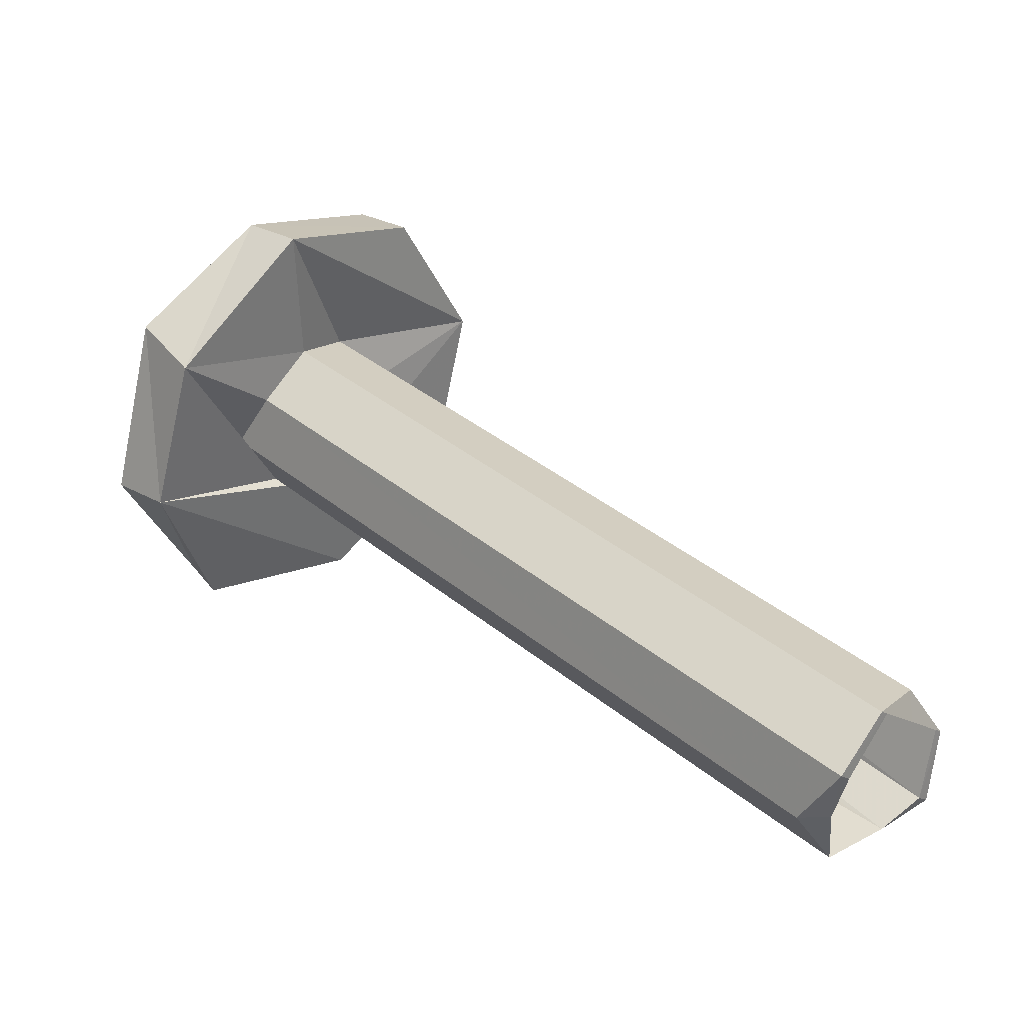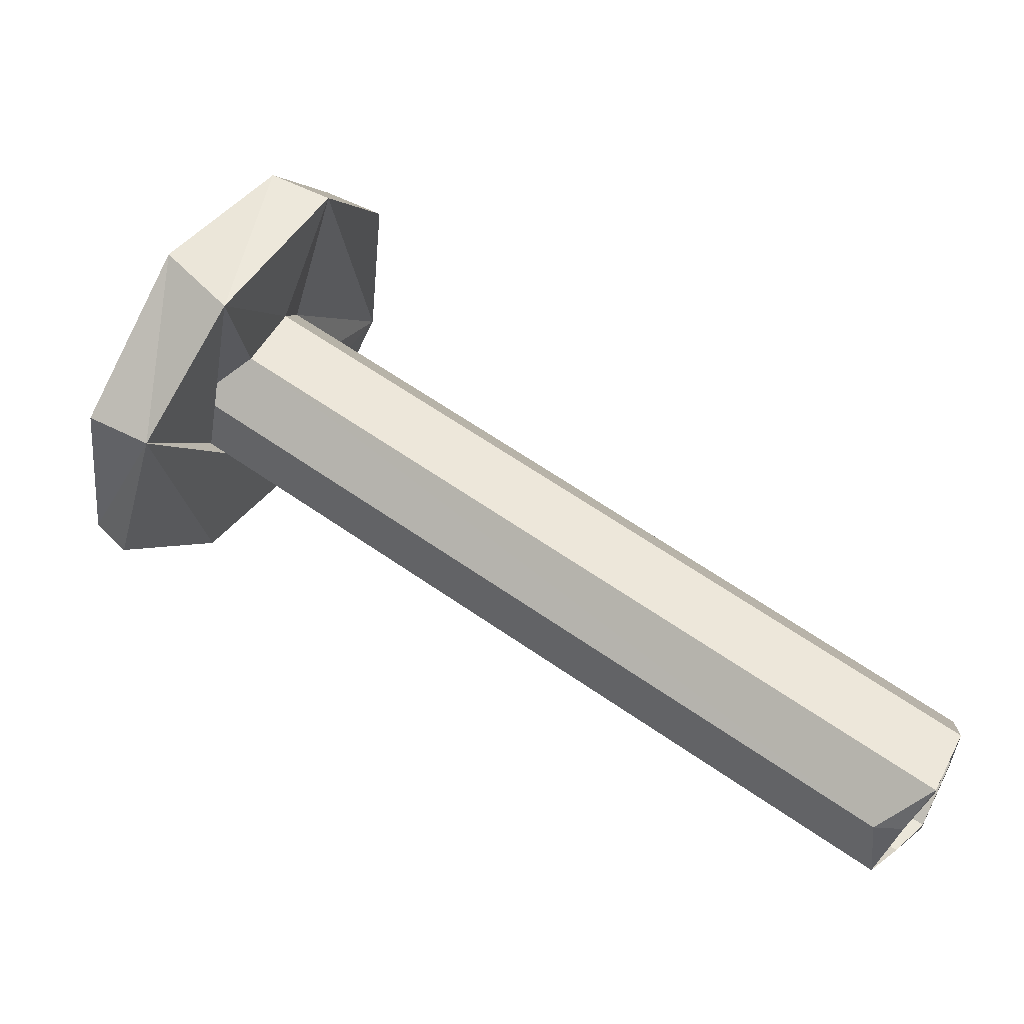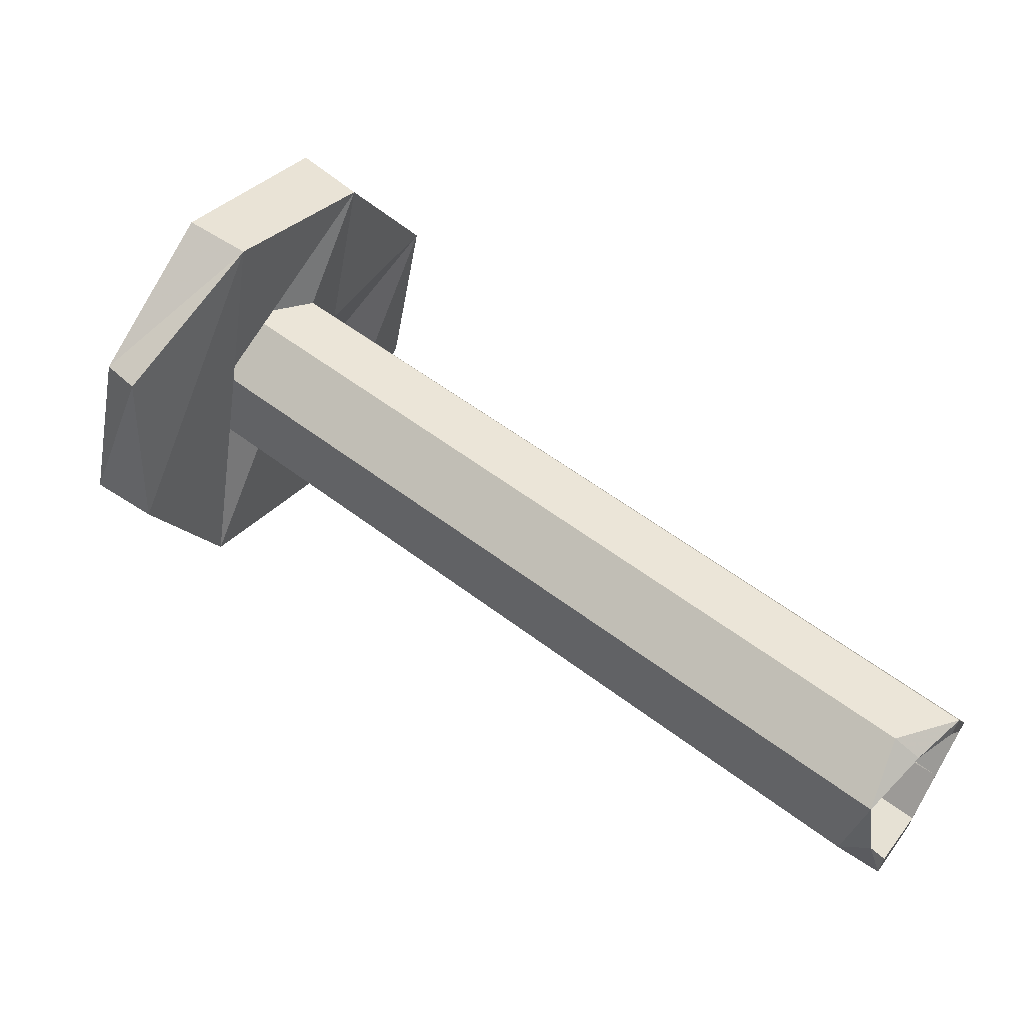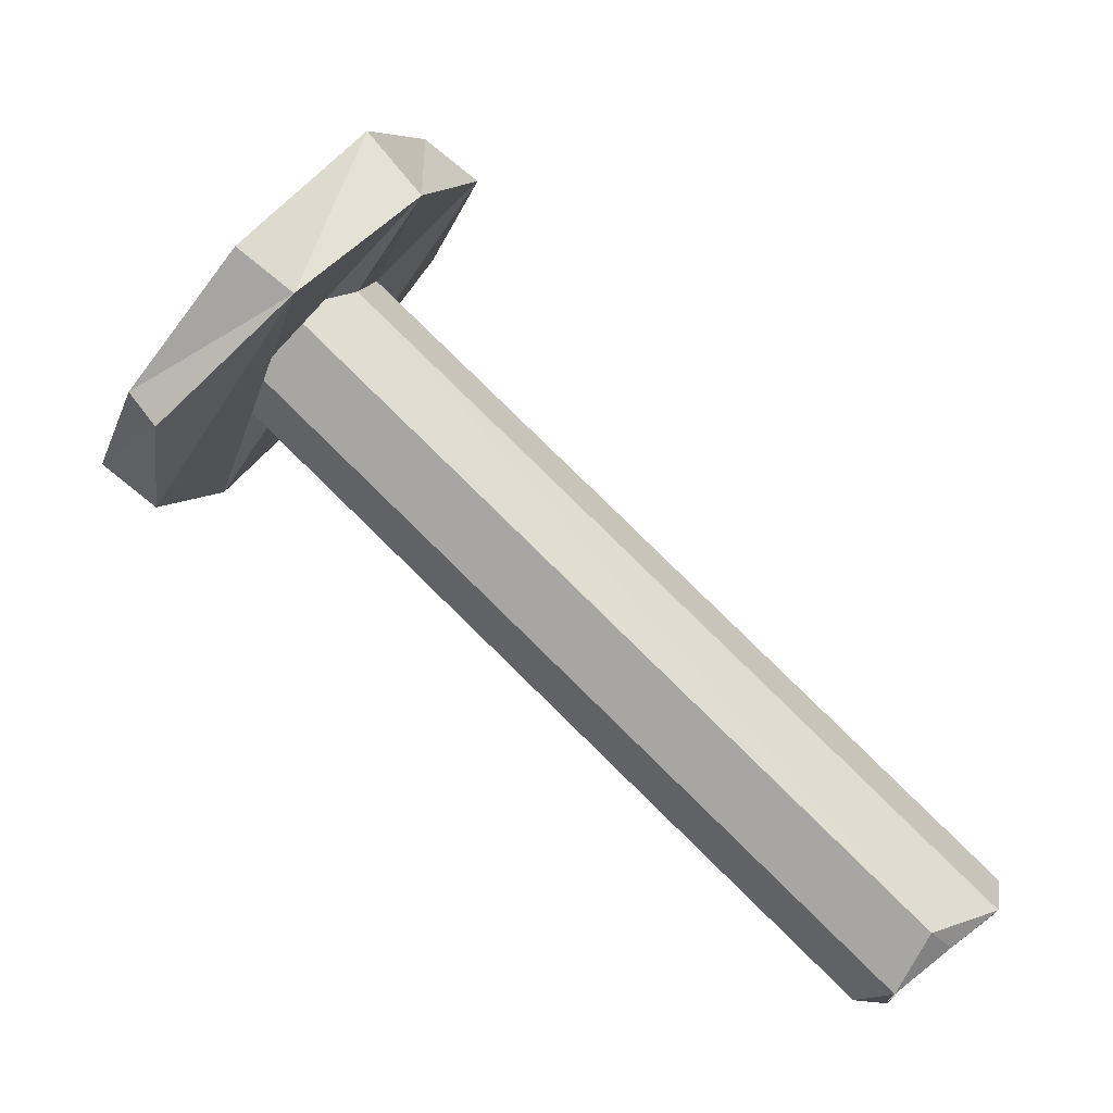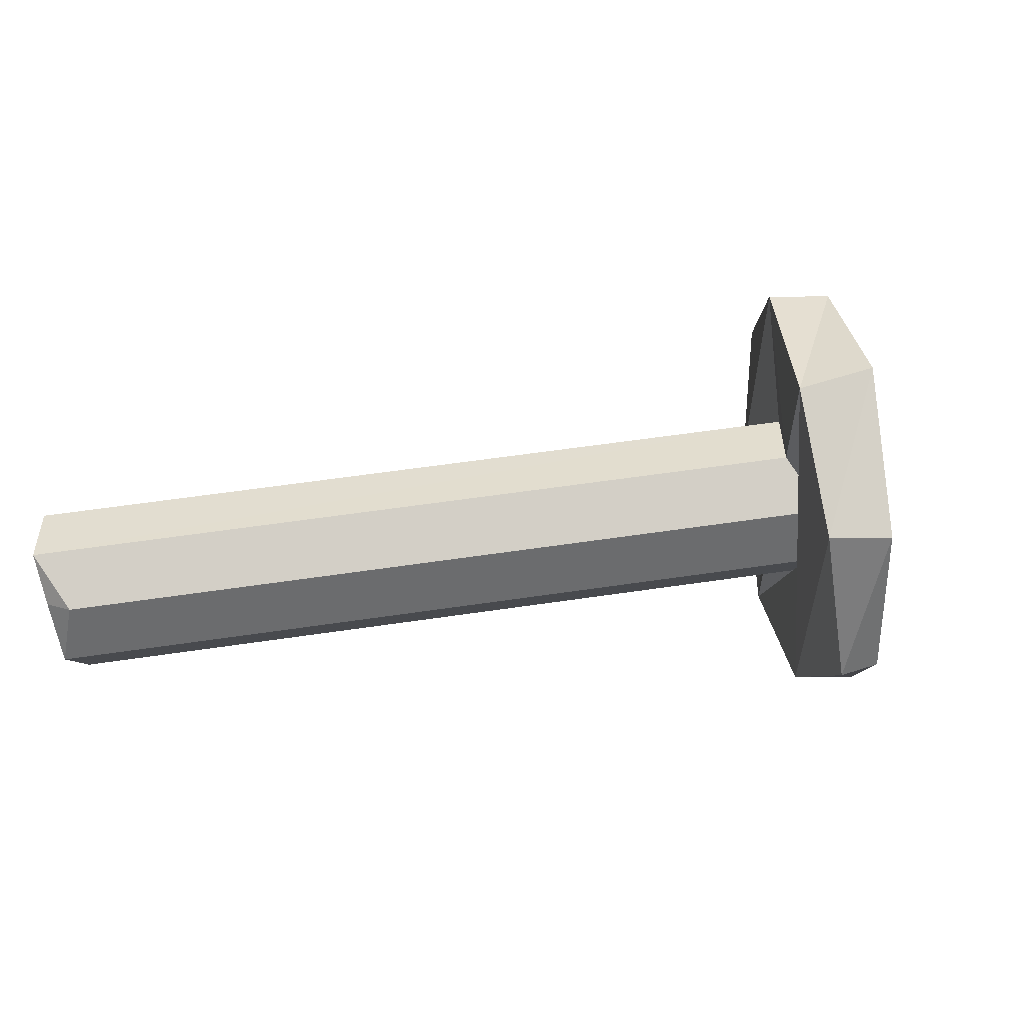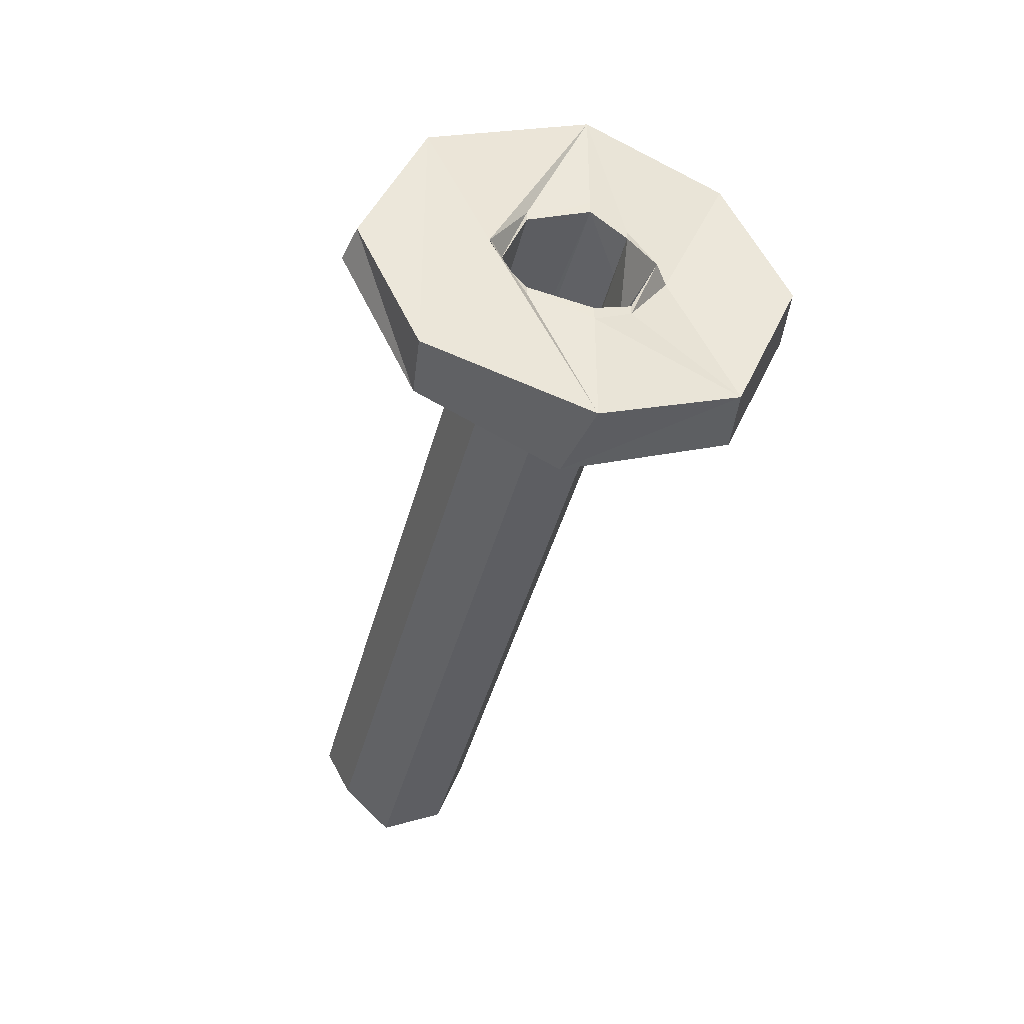
<metadata>
{"format":"obj","ext":"obj","renderer":"f3d","projection":"perspective","resolution":1024,"background":"white","views":[{"elev":-15.1,"azim":-145.7,"up":"+Y"},{"elev":-19.4,"azim":-174.8,"up":"+Y"},{"elev":-66.1,"azim":158.5,"up":"+Y"},{"elev":-42.9,"azim":150.6,"up":"+Y"},{"elev":58.1,"azim":26.1,"up":"+Z"},{"elev":-42.7,"azim":110.3,"up":"+Z"}]}
</metadata>
<code>
o 13498
v 2172 1895 10.65
v 2172 1895 10.76
v 2172 1895 10.71
v 2172 1895 10.65
v 2172 1895 10.71
v 2172 1895 10.71
v 2172 1895 10.76
v 2172 1895 10.65
v 2172 1895 10.71
v 2172 1895 10.78
v 2172 1895 10.71
v 2172 1895 10.65
v 2172 1895 10.71
v 2172 1895 10.71
v 2172 1895 10.63
v 2172 1895 10.63
v 2172 1895 10.63
v 2172 1895 10.76
v 2172 1895 10.78
v 2172 1895 10.78
v 2172 1895 10.76
v 2172 1895 10.76
v 2172 1895 10.65
v 2172 1895 10.63
v 2172 1895 10.63
v 2172 1895 10.73
v 2172 1895 10.65
v 2172 1895 10.71
v 2172 1895 10.63
v 2172 1895 10.68
v 2172 1895 10.68
v 2172 1895 10.68
v 2172 1895 10.68
v 2172 1895 10.65
v 2172 1895 10.71
v 2172 1895 10.68
v 2172 1895 10.69
v 2172 1895 10.69
v 2172 1895 10.71
v 2172 1895 10.76
v 2172 1895 10.71
v 2172 1895 10.65
v 2172 1895 10.71
v 2172 1895 10.74
v 2172 1895 10.73
v 2172 1895 10.71
v 2172 1895 10.74
v 2172 1895 10.73
v 2172 1895 10.73
v 2172 1895 10.72
v 2172 1895 10.72
v 2172 1895 10.71
v 2172 1895 10.68
v 2172 1895 10.71
v 2172 1895 10.68
v 2172 1895 10.68
v 2172 1895 10.68
v 2172 1895 10.68
v 2172 1895 10.63
v 2172 1895 10.65
v 2172 1895 10.72
v 2172 1895 10.72
v 2172 1895 10.76
v 2172 1895 10.71
v 2172 1895 10.74
v 2172 1895 10.73
v 2172 1895 10.78
v 2172 1895 10.71
v 2172 1895 10.73
v 2172 1895 10.71
v 2172 1895 10.65
v 2172 1895 10.76
v 2172 1895 10.71
v 2172 1895 10.65
v 2172 1895 10.78
v 2172 1895 10.76
v 2172 1895 10.76
v 2172 1895 10.78
v 2172 1895 10.71
v 2172 1895 10.68
v 2172 1895 10.68
v 2172 1895 10.73
v 2172 1895 10.71
v 2172 1895 10.68
v 2172 1895 10.71
v 2172 1895 10.71
v 2172 1895 10.68
v 2172 1895 10.69
v 2172 1895 10.68
v 2172 1895 10.69
v 2172 1895 10.69
v 2172 1895 10.69
v 2172 1895 10.71
v 2172 1895 10.68
v 2172 1895 10.69
v 2172 1895 10.68
v 2172 1895 10.71
v 2172 1895 10.69
v 2172 1895 10.68
v 2172 1895 10.69
v 2172 1895 10.68
v 2172 1895 10.71
v 2172 1895 10.69
v 2172 1895 10.71
v 2172 1895 10.71
v 2172 1895 10.68
v 2172 1895 10.68
v 2172 1895 10.72
v 2172 1895 10.73
v 2172 1895 10.71
v 2172 1895 10.74
v 2172 1895 10.73
v 2172 1895 10.72
v 2172 1895 10.71
v 2172 1895 10.71
v 2172 1895 10.73
v 2172 1895 10.71
v 2172 1895 10.72
v 2172 1895 10.73
v 2172 1895 10.72
v 2172 1895 10.71
v 2172 1895 10.72
v 2172 1895 10.71
v 2172 1895 10.73
v 2172 1895 10.69
v 2172 1895 10.68
v 2172 1895 10.71
v 2172 1895 10.63
v 2172 1895 10.68
v 2172 1895 10.68
v 2172 1895 10.71
v 2172 1895 10.71
v 2172 1895 10.71
v 2172 1895 10.68
v 2172 1895 10.68
v 2172 1895 10.63
v 2172 1895 10.68
v 2172 1895 10.73
v 2172 1895 10.73
v 2172 1895 10.76
v 2172 1895 10.63
v 2172 1895 10.71
v 2172 1895 10.71
v 2172 1895 10.78
v 2172 1895 10.76
v 2172 1895 10.63
v 2172 1895 10.71
v 2172 1895 10.68
v 2172 1895 10.73
v 2172 1895 10.74
v 2172 1895 10.73
v 2172 1895 10.72
v 2172 1895 10.73
v 2172 1895 10.72
v 2172 1895 10.73
v 2172 1895 10.72
v 2172 1895 10.72
v 2172 1895 10.74
v 2172 1895 10.73
v 2172 1895 10.73
v 2172 1895 10.73
v 2172 1895 10.72
v 2172 1895 10.72
v 2172 1895 10.72
v 2172 1895 10.72
v 2172 1895 10.72
f 1 2 3
f 3 4 1
f 2 5 6
f 5 2 7
f 8 6 9
f 4 10 11
f 7 12 13
f 14 15 12
f 16 12 17
f 4 18 19
f 20 7 21
f 22 10 20
f 21 23 24
f 4 25 23
f 20 26 22
f 22 27 28
f 29 27 25
f 30 25 27
f 29 31 32
f 33 32 31
f 34 32 35
f 33 36 37
f 33 38 36
f 34 39 40
f 41 40 22
f 42 43 41
f 44 40 45
f 45 40 46
f 45 47 44
f 46 48 45
f 49 48 50
f 51 47 49
f 48 39 52
f 53 52 46
f 54 48 52
f 55 54 52
f 52 56 55
f 56 57 58
f 59 56 60
f 54 61 62
f 60 63 64
f 65 19 63
f 66 67 65
f 68 19 69
f 70 71 60
f 72 73 70
f 71 17 74
f 75 76 72
f 77 78 75
f 76 79 71
f 76 26 79
f 80 71 79
f 30 71 80
f 81 30 80
f 82 83 79
f 83 84 79
f 85 83 86
f 87 80 88
f 88 89 87
f 89 90 81
f 87 90 91
f 91 30 87
f 89 92 90
f 93 94 91
f 95 89 96
f 97 90 95
f 98 99 89
f 96 98 100
f 98 101 102
f 103 102 104
f 105 103 98
f 106 103 107
f 108 86 105
f 86 108 54
f 109 108 110
f 111 108 26
f 78 111 26
f 78 112 111
f 112 113 111
f 78 114 112
f 94 115 114
f 115 116 114
f 116 117 118
f 111 118 119
f 111 119 61
f 120 119 118
f 121 120 122
f 68 120 121
f 121 123 68
f 91 123 121
f 124 123 68
f 90 123 125
f 125 126 30
f 126 16 30
f 127 128 126
f 68 129 130
f 129 131 38
f 129 132 131
f 51 132 133
f 129 92 33
f 134 129 33
f 129 134 135
f 136 137 134
f 97 138 51
f 120 138 47
f 138 65 47
f 65 138 139
f 123 139 138
f 140 141 142
f 143 144 145
f 146 147 148
f 149 150 151
f 149 152 153
f 153 154 155
f 156 155 157
f 158 159 160
f 161 162 163
f 164 165 166

</code>
